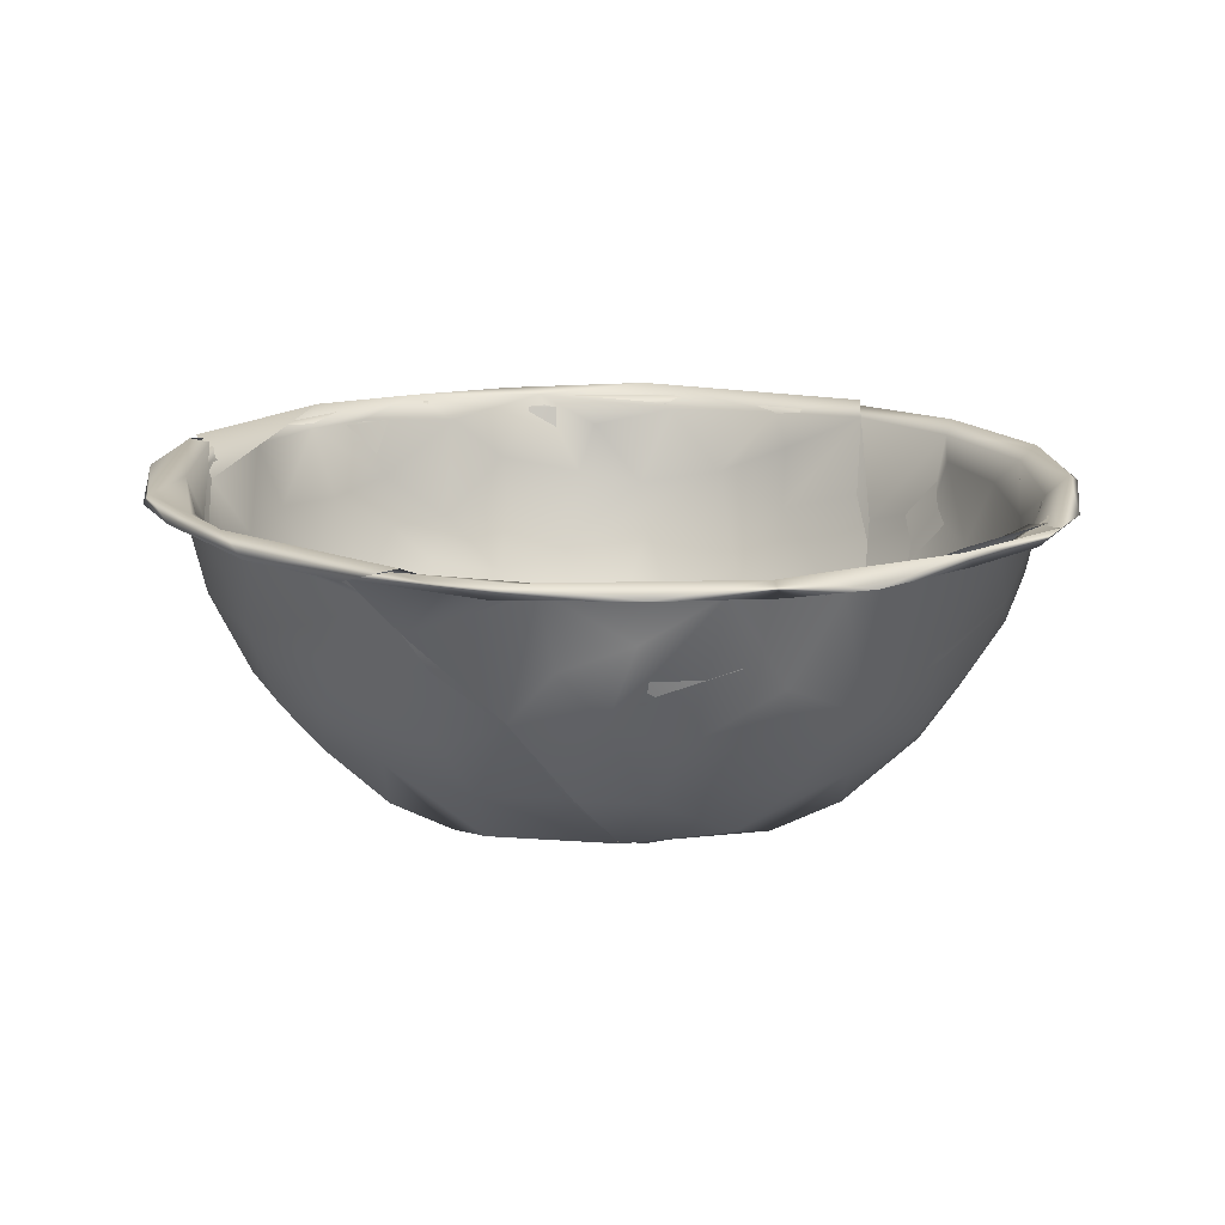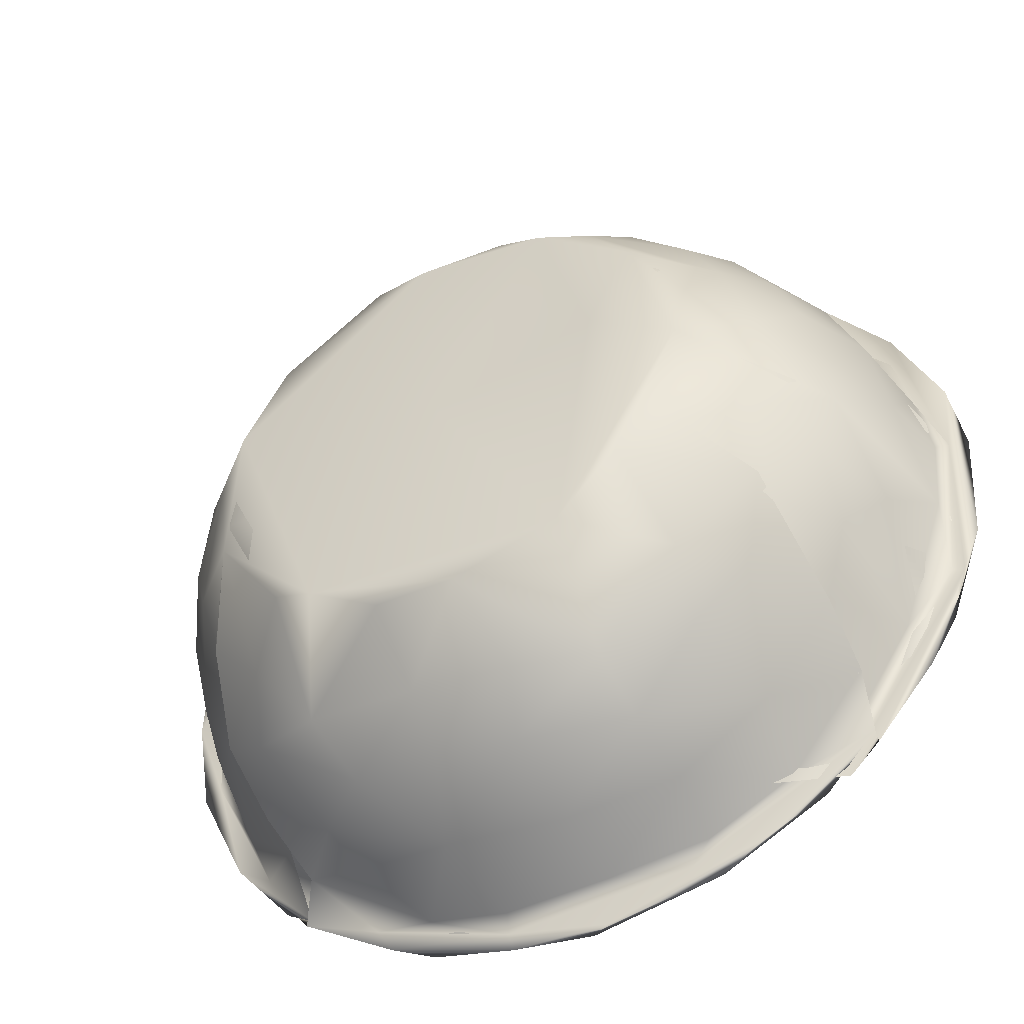
<metadata>
{"format":"obj","ext":"obj","renderer":"f3d","projection":"perspective","resolution":1024,"background":"white","views":[{"elev":15.8,"azim":71.0,"up":"+Z"},{"elev":-48.7,"azim":-153.9,"up":"+Y"}]}
</metadata>
<code>
v -0.05082 -0.09487 0.02058
v -0.03563 -0.09954 0.01615
v -0.04725 -0.07827 0.004187
v -0.05095 -0.06865 0.001223
v -0.03597 -0.08304 0.000264
v -0.0373 -0.1054 0.02657
v -0.06768 -0.06045 0.01079
v -0.04683 -0.07201 -0.0002507
v -0.02974 -0.06041 0.001631
v -0.05732 -0.06613 0.003523
v -0.05984 -0.07019 0.008971
v -0.07587 -0.05969 0.02278
v -0.04901 -0.09107 0.01625
v -0.03234 -0.1014 0.01885
v -0.0669 -0.0757 0.01834
v -0.03619 -0.08103 0.0007949
v -0.06605 -0.072 0.01449
v -0.06774 -0.07524 0.02008
v -0.02938 -0.1089 0.03068
v -0.06739 -0.0754 0.02037
v -0.06703 -0.0767 0.02026
v -0.0421 -0.05469 0.001401
v -0.02166 -0.09989 0.01233
v -0.01829 -0.1067 0.02166
v -0.0193 -0.1064 0.02308
v -0.02016 -0.1134 0.03553
v -0.05866 -0.04625 7.069e-05
v -0.07712 -0.06722 0.02985
v -0.07517 -0.07388 0.02946
v -0.06971 -0.08609 0.03381
v -0.07476 -0.07893 0.03716
v -0.01263 -0.04213 0.0008384
v -0.02514 -0.08222 0.0006836
v -0.05176 -0.0859 0.0117
v -0.05422 -0.08292 0.01251
v -0.01465 -0.1105 0.0312
v -0.01775 -0.1061 0.02219
v -0.04897 -0.1155 0.05151
v -0.02011 -0.1234 0.05158
v -0.04031 -0.1188 0.05361
v -0.01675 -0.1229 0.05393
v -0.02571 -0.04624 0.001934
v -0.03526 -0.1165 0.05227
v -0.01702 -0.08832 0.000514
v -0.0613 -0.08552 0.02038
v -0.06209 -0.08672 0.02502
v -0.01403 -0.09828 0.01135
v -0.01937 -0.08961 0.003348
v -0.04391 -0.1006 0.02497
v -0.003957 -0.0983 0.01164
v -0.07849 -0.05017 0.02269
v -0.07509 -0.06347 0.02168
v -0.05648 -0.1003 0.03655
v -0.03433 -0.09101 0.008027
v -0.05559 -0.09897 0.03595
v 0.009952 -0.07975 -9.838e-05
v -0.01458 -0.06904 0.001414
v -0.06833 -0.05608 0.01171
v -0.04396 -0.1057 0.03628
v -0.05491 -0.1056 0.05047
v -0.04882 -0.1069 0.0484
v -0.06971 -0.08609 0.03381
v -0.0042 -0.08644 0.000895
v -0.002576 -0.08733 0.001095
v -0.0662 -0.09075 0.03831
v -0.0009693 -0.07157 0.001086
v -0.05944 -0.0552 0.002763
v -0.05723 -0.04849 0.0004447
v -0.03961 -0.1097 0.03816
v -0.0339 -0.1108 0.04007
v -0.02979 -0.1101 0.03411
v -0.03694 -0.1106 0.04419
v -0.02128 -0.1136 0.04156
v -0.06331 -0.04215 0.005002
v -0.01354 -0.0566 0.001814
v -0.05265 -0.03207 0.0008398
v -0.03932 -0.1131 0.05061
v -0.07032 -0.03762 0.01086
v -0.06037 -0.03319 0.002109
v -0.02169 -0.1163 0.04892
v -0.03699 -0.1133 0.05189
v -0.02503 -0.1148 0.04789
v -0.07592 -0.04612 0.0194
v -0.04253 -0.03308 0.000969
v -0.07956 -0.03975 0.0237
v -0.06978 -0.0339 0.01244
v -0.03199 -0.111 0.03889
v -0.03327 -0.1111 0.03905
v -0.03331 -0.1111 0.03893
v -0.03324 -0.1111 0.03911
v -0.03337 -0.111 0.03929
v -0.03323 -0.1111 0.03916
v -0.004156 -0.1051 0.01996
v 0.02045 -0.1055 0.04012
v 0.02307 -0.1012 0.03294
v 0.0122 -0.07842 0.000723
v -0.002348 -0.103 0.01873
v 0.01628 -0.1048 0.03499
v 0.03209 -0.09601 0.04103
v 0.01242 -0.1019 0.02336
v 0.01708 -0.09312 0.01516
v 0.01082 -0.08499 0.005903
v -0.0042 -0.08644 0.000895
v 0.01367 -0.1081 0.04169
v 0.02232 -0.1062 0.05163
v 0.00938 -0.09426 0.01323
v -0.001254 -0.09341 0.00729
v -0.002492 -0.09235 0.005587
v 0.03434 -0.09749 0.04672
v 0.02419 -0.08168 0.0112
v -0.01268 -0.09702 0.01024
v 0.01209 -0.1122 0.05055
v 0.001365 -0.1113 0.03494
v 0.0234 -0.1091 0.05225
v 0.01724 -0.07636 0.00091
v 0.03773 -0.09054 0.03622
v 0.02645 -0.09606 0.03048
v -0.0002127 -0.1104 0.03406
v 0.006315 -0.1042 0.02505
v 0.04098 -0.08353 0.03458
v 0.02854 -0.08784 0.02094
v 0.04139 -0.07929 0.02723
v 0.01387 -0.06328 0.0007596
v 0.03598 -0.09403 0.04158
v 0.04151 -0.07984 0.02798
v 0.03949 -0.07521 0.02234
v -0.002573 -0.1159 0.04994
v 0.03119 -0.08769 0.02202
v 0.04844 -0.06632 0.02858
v 0.03687 -0.06767 0.01268
v 0.02088 -0.07132 0.001613
v 0.04608 -0.07015 0.02911
v 0.02665 -0.08085 0.01136
v -0.006628 -0.1136 0.04189
v 0.04908 -0.07437 0.03773
v -0.001715 -0.1183 0.05248
v 0.0277 -0.08125 0.01354
v 0.04932 -0.0709 0.03762
v 0.01894 -0.09651 0.02256
v 0.01311 -0.1166 0.05448
v 0.04278 -0.09612 0.05398
v 0.01996 -0.1149 0.05132
v -0.001754 -0.1187 0.05373
v -0.002812 -0.1223 0.05212
v -0.00952 -0.1165 0.05173
v 0.03739 -0.1035 0.0513
v 0.03731 -0.06905 0.01361
v 0.02992 -0.05761 0.001858
v 0.002774 -0.1138 0.05041
v 0.03601 -0.07154 0.01509
v 0.04402 -0.08729 0.05077
v 0.03634 -0.1027 0.05131
v 0.04658 -0.08925 0.05213
v 0.04272 -0.09759 0.05356
v 0.05392 -0.08292 0.05342
v 0.04465 -0.08593 0.04945
v 0.05114 -0.07774 0.05114
v 0.05249 -0.0858 0.05084
v 0.05159 -0.07498 0.05191
v 0.05169 -0.05973 0.03326
v 0.05447 -0.06347 0.04235
v 0.05331 -0.06471 0.0451
v 0.05967 -0.06175 0.05202
v 0.06214 -0.06459 0.05119
v -0.02394 -0.01812 0.001411
v -0.008443 -0.02059 0.00141
v -0.008987 0.0002568 -2.944e-05
v -0.007458 8.5e-05 0.0007146
v -0.03295 -0.03803 0.001882
v -0.01129 -0.04345 0.001871
v -0.03346 -0.003276 -9.875e-06
v -0.03541 -0.02262 0.00149
v 0.003102 -0.00328 0.0005292
v -0.05075 -0.0184 0.0001199
v 0.01949 -0.01437 0.0003685
v -0.04312 -0.01186 0.0005277
v -0.05572 -0.02553 0.001185
v 0.01722 -0.014 0.0007332
v 0.01844 0.0001702 0.009725
v -0.02479 0.001869 0.001716
v -0.02198 -0.0003815 0.0006342
v -0.02901 0.001835 0.00376
v -0.06463 -0.02143 0.009443
v -0.014 0.009381 0.007618
v 0.005091 -0.04936 0.00154
v -0.03236 0.01241 0.01557
v -0.02215 0.00753 0.007869
v -0.03303 0.008472 0.009935
v -0.041 -0.001231 0.006063
v -0.0494 -0.0185 0.0006125
v -0.05111 -0.02067 0.000527
v -0.04889 -0.01368 0.001903
v -0.07554 -0.02664 0.02094
v -0.06926 -0.02141 0.0159
v -0.01463 0.007421 0.006823
v -0.01608 0.007384 0.007218
v -0.02147 0.01947 0.02077
v 0.004823 -0.034 0.001613
v -0.01063 0.01367 0.01392
v -0.01885 0.01831 0.02069
v -0.06153 -0.01411 0.01173
v 0.02721 -0.03052 -0.0002004
v -0.05872 -0.00952 0.01053
v 0.0003298 -0.0009053 0.0002775
v -0.04372 -0.008493 0.0004595
v -0.004119 0.004246 0.005232
v 0.004939 0.01136 0.01492
v -0.002714 0.009684 0.009239
v 0.01434 -0.0005674 0.00801
v -0.04806 0.001115 0.01042
v -0.0497 3.394e-05 0.01236
v 0.01132 -0.01752 0.001028
v -0.008976 0.01944 0.02055
v 0.005372 0.01221 0.0162
v 0.007282 0.0174 0.02342
v 0.01254 0.01046 0.01616
v 0.01746 0.006279 0.01629
v 0.04906 -0.02287 0.03014
v 0.01754 -0.05337 0.000957
v 0.02819 -0.05258 0.000675
v 0.02675 -0.02609 0.001392
v 0.04849 -0.02411 0.02587
v 0.05759 -0.03184 0.0484
v 0.05491 -0.03975 0.03339
v 0.05331 -0.03138 0.03555
v 0.05499 -0.01849 0.05007
v 0.03247 -0.03903 0.002543
v 0.04554 -0.00965 0.03255
v 0.04124 -0.004472 0.03312
v 0.04737 -0.009986 0.03966
v 0.04414 -0.06295 0.02087
v 0.04957 -0.05355 0.02436
v 0.0559 -0.02819 0.04856
v 0.05076 -0.0615 0.03223
v 0.04781 -0.05198 0.02252
v 0.04052 -0.05606 0.01214
v 0.05061 -0.04222 0.02694
v 0.04846 -0.03689 0.02139
v 0.0283 -0.01553 0.007418
v 0.03772 -0.03785 0.008898
v 0.03765 -0.02155 0.01214
v 0.05906 -0.05081 0.05034
v 0.05518 -0.04692 0.03741
v 0.05562 -0.04354 0.03944
v 0.03225 -0.005195 0.01853
v 0.03472 -0.00766 0.01705
v 0.05761 -0.04914 0.04995
v 0.06402 -0.04607 0.0533
v 0.03881 -0.05461 0.01133
v 0.03363 0.001666 0.02634
v 0.03742 -0.02535 0.01143
v 0.06119 -0.03329 0.05174
v 0.06496 -0.04517 0.05065
v 0.03097 0.00394 0.02755
v 0.04376 -0.04623 0.01399
v 0.02448 0.008958 0.02666
v 0.03971 -0.03242 0.01066
v 0.01711 0.01385 0.0269
v 0.02417 0.01271 0.03083
v 0.04496 -0.03822 0.01757
v 0.05852 -0.03164 0.05147
v 0.0642 -0.0296 0.05043
v 0.04217 -0.02124 0.01896
v -0.08172 -0.06474 0.03604
v -0.08743 -0.05505 0.04928
v -0.08676 -0.05203 0.04816
v -0.08084 -0.06758 0.03915
v -0.0858 -0.07945 0.05323
v -0.06662 -0.09494 0.05028
v -0.08943 -0.07133 0.05085
v -0.07807 -0.08127 0.04997
v -0.0806 -0.0554 0.03024
v -0.08707 -0.06945 0.05198
v -0.06921 -0.09377 0.05085
v -0.06904 -0.09897 0.05222
v -0.08931 -0.05936 0.05316
v -0.09272 -0.06152 0.05218
v -0.07675 -0.08243 0.0504
v -0.08326 -0.0505 0.03427
v -0.08243 -0.05179 0.03351
v -0.08526 -0.04231 0.04022
v -0.06976 -0.103 0.05152
v -0.08076 -0.08942 0.05187
v -0.09439 -0.03828 0.05238
v -0.08245 -0.07093 0.05028
v -0.0909 -0.03829 0.05164
v -0.0694 -0.1002 0.0516
v -0.05807 -0.1054 0.0531
v -0.05935 -0.1087 0.05378
v -0.08872 -0.03982 0.04967
v -0.09227 -0.02425 0.05095
v -0.0825 -0.0421 0.03214
v -0.08879 -0.03348 0.05172
v -0.07746 -0.03171 0.02345
v -0.06995 -0.09116 0.04637
v -0.08658 -0.01215 0.05315
v -0.08408 -0.004622 0.0509
v -0.06383 -0.1067 0.05344
v -0.0854 -0.04085 0.03636
v -0.08645 -0.0266 0.04896
v -0.08265 -0.02721 0.0368
v -0.08235 -0.0231 0.03617
v -0.08385 -0.02346 0.04586
v -0.07904 -0.009001 0.04891
v -0.05362 0.02357 0.05035
v -0.01594 0.02518 0.03341
v -0.01157 0.02821 0.04574
v -0.05281 0.0197 0.04919
v -0.05779 0.02239 0.05274
v -0.05164 0.02 0.05053
v 0.0025 0.02505 0.03687
v -0.01162 0.02573 0.03265
v -0.006206 0.02937 0.04834
v 0.0002762 0.02211 0.03045
v -0.06606 0.008272 0.04966
v 0.01689 0.0138 0.02657
v -0.07161 -0.01771 0.01921
v -0.05895 0.0227 0.05149
v 0.0048 0.02512 0.04345
v 0.01645 0.01957 0.03861
v -0.07801 -0.01587 0.03467
v -0.05164 0.02 0.05053
v -0.03507 0.03127 0.05267
v -0.07618 -0.02822 0.02068
v -0.04462 0.01089 0.0188
v -0.07668 -0.01138 0.03354
v -0.07368 -0.01596 0.02597
v -0.04702 0.01006 0.02126
v -0.04762 0.01768 0.0363
v -0.04719 0.01789 0.0333
v -0.0401 0.01715 0.02729
v -0.04263 0.01818 0.03246
v -0.03532 0.01649 0.02094
v -0.0404 0.02587 0.04926
v -0.03116 0.02813 0.05065
v -0.02957 0.0194 0.02523
v -0.02926 0.02456 0.03662
v -0.0808 -0.0107 0.0494
v -0.05997 0.01141 0.03769
v -0.0616 -0.002096 0.02159
v -0.02364 0.02836 0.04398
v -0.06457 -0.00605 0.01914
v -0.02799 0.02699 0.04624
v -0.0707 -0.001829 0.03744
v -0.07857 -0.02496 0.02881
v -0.07859 -0.02492 0.0289
v -0.07862 -0.02488 0.02899
v -0.07859 -0.02492 0.0289
v -0.07859 -0.02492 0.0289
v -0.0788 -0.02366 0.02998
v -0.03236 0.01241 0.01557
v -0.06691 0.003259 0.03435
v -0.0703 0.004282 0.04831
v -0.07847 -0.002456 0.05132
v -0.04296 0.03108 0.05174
v -0.03094 0.03096 0.05114
v -0.05783 0.005915 0.02505
v -0.02492 0.03549 0.05015
v -0.05974 0.007421 0.03167
v -0.07179 0.01217 0.05018
v -0.0109 0.03628 0.0522
v -0.008696 0.02081 0.02505
v -0.005484 0.03009 0.05094
v -0.0628 0.009059 0.04306
v 0.01215 0.02506 0.04865
v 0.01403 0.02924 0.05257
v -0.002181 0.03431 0.04935
v 0.01228 0.0318 0.05116
v 0.02214 0.02583 0.04932
v 0.04745 0.005714 0.04994
v 0.0355 0.01359 0.05111
v 0.05801 -0.01105 0.05074
v 0.04837 -0.007272 0.05005
v 0.04406 0.0005021 0.049
v 0.03567 0.006503 0.03772
v 0.04331 0.009384 0.05246
v 0.02822 0.01289 0.04119
v 0.04394 0.01112 0.05166
v 0.03524 0.01028 0.05038
v 0.0352 0.01955 0.05113
v 0.03499 0.01141 0.05022
v 0.01843 0.01911 0.03722
v 0.01791 0.02262 0.05032
v 0.0248 0.01413 0.03693
v 0.03038 0.01476 0.04942
v 0.05753 -0.01251 0.05292
v 0.02702 0.01605 0.04854
v 0.05527 -0.01167 0.05295
f 24 2 23
f 6 24 26
f 2 24 6
f 29 15 30
f 14 19 25
f 34 8 5
f 35 16 3
f 38 39 40
f 42 22 9
f 6 1 2
f 50 23 44
f 5 44 2
f 29 52 15
f 16 54 48
f 53 1 6
f 23 2 44
f 53 45 1
f 33 16 48
f 55 49 13
f 52 7 15
f 61 59 55
f 28 18 12
f 48 63 33
f 64 44 56
f 44 5 56
f 33 63 66
f 48 54 47
f 51 7 52
f 53 62 45
f 66 57 33
f 55 46 65
f 47 54 14
f 58 11 67
f 27 10 7
f 14 54 13
f 69 6 26
f 71 72 73
f 25 47 14
f 58 67 74
f 49 14 13
f 19 14 49
f 75 57 66
f 59 49 55
f 49 59 19
f 33 57 9
f 68 74 67
f 71 36 37
f 68 4 22
f 70 19 59
f 6 69 53
f 60 53 69
f 77 60 69
f 75 9 57
f 16 33 9
f 22 4 16
f 79 27 78
f 22 16 9
f 69 80 77
f 80 43 77
f 78 27 51
f 83 58 74
f 27 8 10
f 11 4 67
f 8 27 5
f 4 68 67
f 83 12 58
f 27 84 5
f 18 11 12
f 5 32 56
f 12 11 58
f 7 10 15
f 45 34 1
f 45 17 34
f 35 11 46
f 51 27 7
f 13 35 46
f 74 86 83
f 85 78 51
f 18 46 11
f 54 16 13
f 1 34 2
f 34 17 8
f 35 3 11
f 35 13 16
f 34 5 2
f 4 3 16
f 10 8 17
f 62 17 45
f 46 18 31
f 3 4 11
f 22 76 68
f 46 55 13
f 61 70 59
f 82 72 81
f 50 100 93
f 64 56 101
f 103 106 110
f 112 94 109
f 93 113 24
f 97 37 36
f 114 112 109
f 101 56 115
f 94 95 109
f 95 116 109
f 97 36 118
f 64 50 44
f 120 121 117
f 99 120 117
f 47 63 48
f 97 118 119
f 66 96 123
f 40 39 41
f 103 111 106
f 106 111 97
f 26 80 69
f 80 26 127
f 129 125 130
f 96 102 131
f 26 24 113
f 134 118 36
f 113 127 26
f 131 123 96
f 50 64 101
f 115 133 101
f 125 129 135
f 110 106 139
f 37 97 111
f 110 139 121
f 80 136 43
f 133 128 101
f 41 144 143
f 80 127 136
f 114 109 146
f 137 131 102
f 81 41 143
f 81 143 145
f 81 145 82
f 147 133 148
f 118 134 149
f 149 104 118
f 94 112 113
f 100 113 93
f 127 113 112
f 152 124 153
f 142 140 144
f 126 110 121
f 149 145 143
f 97 119 106
f 101 100 50
f 106 119 139
f 140 143 144
f 140 141 105
f 136 127 112
f 105 141 151
f 116 128 122
f 140 149 143
f 120 126 121
f 114 136 112
f 149 140 105
f 147 122 133
f 128 133 122
f 141 140 142
f 24 23 93
f 132 150 137
f 93 23 50
f 94 113 95
f 151 120 99
f 98 139 119
f 124 125 157
f 104 99 98
f 98 119 118
f 104 98 118
f 153 124 157
f 100 95 113
f 157 125 135
f 120 151 138
f 98 99 117
f 126 120 138
f 160 156 162
f 162 156 159
f 121 139 117
f 135 161 157
f 101 128 100
f 155 159 154
f 159 156 154
f 95 100 128
f 139 98 117
f 157 163 153
f 163 158 153
f 95 128 116
f 155 158 164
f 66 63 96
f 96 63 102
f 145 149 134
f 43 39 38
f 146 142 114
f 141 142 146
f 73 145 134
f 73 36 71
f 134 36 73
f 39 43 136
f 73 72 82
f 105 151 99
f 105 99 104
f 136 144 39
f 39 144 41
f 154 152 158
f 145 73 82
f 154 158 155
f 136 142 144
f 153 158 152
f 149 105 104
f 136 114 142
f 74 68 76
f 165 166 168
f 172 76 169
f 166 173 168
f 75 170 42
f 74 76 177
f 180 167 171
f 86 74 177
f 184 167 180
f 174 84 27
f 79 174 27
f 165 172 169
f 186 181 168
f 183 174 79
f 188 184 180
f 75 185 170
f 177 76 176
f 176 192 177
f 176 76 172
f 182 181 186
f 166 169 170
f 78 183 79
f 84 174 171
f 193 183 78
f 169 166 165
f 86 177 194
f 197 184 188
f 171 32 84
f 200 187 199
f 194 177 201
f 198 170 185
f 166 170 198
f 205 171 174
f 205 174 183
f 181 176 172
f 177 192 201
f 203 205 183
f 176 181 182
f 173 207 168
f 208 204 167
f 167 32 171
f 181 172 165
f 175 167 204
f 204 179 175
f 173 178 209
f 212 166 198
f 181 165 168
f 189 192 176
f 182 189 176
f 32 167 202
f 201 192 211
f 203 210 205
f 171 188 180
f 208 167 184
f 211 192 189
f 199 187 206
f 171 205 210
f 173 166 212
f 76 22 169
f 188 171 210
f 213 208 184
f 169 22 42
f 32 5 84
f 206 214 199
f 173 209 207
f 170 169 42
f 204 208 216
f 216 179 204
f 217 207 209
f 42 9 75
f 215 216 208
f 219 220 221
f 223 224 222
f 185 75 66
f 123 185 66
f 222 228 226
f 222 226 223
f 234 231 132
f 231 234 235
f 230 218 225
f 220 123 131
f 212 178 173
f 212 198 221
f 219 123 220
f 202 56 32
f 185 123 219
f 198 219 221
f 202 148 56
f 135 129 161
f 239 209 178
f 243 160 162
f 161 129 242
f 175 202 167
f 242 129 232
f 234 237 235
f 237 234 244
f 242 232 224
f 212 221 178
f 198 185 219
f 133 115 148
f 178 221 239
f 247 162 159
f 148 115 56
f 246 241 175
f 131 137 150
f 242 163 157
f 248 247 159
f 159 155 248
f 175 179 246
f 131 249 220
f 247 243 162
f 239 245 209
f 131 150 249
f 217 209 245
f 246 179 250
f 221 251 239
f 175 241 202
f 252 163 242
f 163 252 253
f 164 248 155
f 248 164 253
f 224 232 238
f 236 148 227
f 255 236 227
f 236 130 148
f 249 240 220
f 150 132 231
f 249 150 231
f 244 225 237
f 220 240 221
f 130 236 129
f 236 232 129
f 224 238 222
f 258 207 217
f 223 242 224
f 255 227 257
f 235 249 231
f 236 255 232
f 225 244 233
f 179 216 250
f 254 256 217
f 254 217 245
f 260 240 249
f 235 260 249
f 247 261 243
f 235 237 260
f 257 238 255
f 247 248 261
f 250 216 259
f 252 242 223
f 227 148 202
f 253 252 262
f 248 253 262
f 232 255 238
f 238 257 222
f 245 239 263
f 251 221 240
f 241 227 202
f 227 241 257
f 229 245 263
f 251 240 260
f 229 263 218
f 251 263 239
f 241 222 257
f 250 228 246
f 260 237 218
f 229 254 245
f 251 260 263
f 263 260 218
f 218 230 229
f 222 241 246
f 225 218 237
f 222 246 228
f 163 164 158
f 242 157 161
f 163 253 164
f 30 271 29
f 266 267 272
f 265 51 264
f 282 283 270
f 272 281 266
f 267 278 31
f 274 275 271
f 270 283 268
f 43 287 60
f 288 289 81
f 286 273 270
f 286 265 273
f 275 270 273
f 272 12 83
f 77 43 60
f 271 275 273
f 268 276 277
f 276 268 278
f 276 284 277
f 277 291 270
f 284 291 277
f 289 38 40
f 292 83 294
f 40 41 289
f 81 289 41
f 266 293 276
f 294 83 86
f 193 78 85
f 269 55 65
f 291 284 296
f 295 53 60
f 31 18 28
f 289 287 38
f 271 264 29
f 300 299 290
f 298 61 268
f 28 267 31
f 286 290 265
f 299 51 265
f 272 83 292
f 60 287 295
f 281 272 292
f 51 299 85
f 293 266 281
f 269 268 61
f 295 62 53
f 264 51 52
f 267 28 272
f 265 290 299
f 31 65 46
f 274 271 30
f 301 293 281
f 303 293 301
f 302 193 85
f 302 85 299
f 264 52 29
f 28 12 272
f 292 294 301
f 281 292 301
f 278 65 31
f 284 276 293
f 300 290 286
f 302 299 300
f 283 282 298
f 283 298 268
f 296 284 293
f 285 278 267
f 304 293 303
f 293 304 296
f 269 278 268
f 276 278 285
f 266 285 267
f 265 264 271
f 271 273 265
f 276 285 266
f 275 282 270
f 268 277 270
f 291 286 270
f 43 38 287
f 81 72 288
f 291 297 286
f 61 55 269
f 65 278 269
f 297 291 296
f 311 215 213
f 316 319 314
f 316 320 319
f 321 303 301
f 318 322 323
f 311 213 312
f 186 211 189
f 294 86 194
f 307 306 314
f 319 307 314
f 327 294 194
f 326 302 300
f 317 183 193
f 325 330 333
f 332 336 337
f 335 332 337
f 308 330 339
f 334 333 330
f 317 203 183
f 300 338 326
f 304 303 321
f 334 341 333
f 182 186 189
f 194 201 327
f 308 334 330
f 325 333 188
f 203 317 342
f 335 337 343
f 193 302 317
f 321 294 327
f 326 317 302
f 294 321 301
f 304 321 344
f 331 328 186
f 337 306 343
f 326 338 353
f 336 332 351
f 333 197 188
f 326 353 352
f 327 201 340
f 351 187 200
f 326 342 317
f 335 322 332
f 200 336 351
f 327 344 321
f 354 300 286
f 354 338 300
f 344 327 340
f 286 297 354
f 213 184 197
f 305 334 308
f 335 323 322
f 305 318 355
f 334 305 356
f 357 210 342
f 211 340 201
f 355 318 323
f 329 328 331
f 210 203 342
f 211 359 340
f 354 353 338
f 355 358 305
f 358 355 323
f 356 341 334
f 325 188 210
f 315 296 304
f 328 211 186
f 306 336 200
f 325 210 357
f 358 323 361
f 307 343 306
f 306 200 362
f 337 336 306
f 341 313 312
f 341 197 333
f 352 357 342
f 341 312 197
f 335 343 307
f 326 352 342
f 199 214 362
f 344 340 359
f 344 359 364
f 339 357 352
f 362 214 314
f 200 199 362
f 211 328 359
f 363 307 319
f 353 339 352
f 215 208 213
f 358 365 313
f 330 325 357
f 307 363 335
f 314 214 316
f 357 339 330
f 328 329 359
f 335 361 323
f 356 313 341
f 358 313 356
f 312 213 197
f 335 363 361
f 306 362 314
f 366 361 363
f 361 366 368
f 311 312 313
f 364 359 310
f 310 359 329
f 315 304 344
f 344 364 315
f 354 297 360
f 309 296 315
f 309 297 296
f 309 360 297
f 360 305 354
f 353 308 339
f 308 353 354
f 309 318 360
f 315 364 310
f 354 305 308
f 318 305 360
f 310 309 315
f 358 356 305
f 361 367 358
f 368 367 361
f 259 375 250
f 229 230 373
f 377 258 256
f 254 377 256
f 311 313 365
f 373 379 229
f 375 259 385
f 311 382 215
f 365 358 369
f 319 383 363
f 383 366 363
f 385 365 371
f 369 371 365
f 365 382 311
f 375 228 250
f 377 254 229
f 229 379 377
f 378 366 383
f 378 380 366
f 381 383 387
f 383 319 320
f 378 383 381
f 373 230 225
f 369 367 368
f 373 225 233
f 320 384 387
f 385 259 382
f 366 380 368
f 387 384 381
f 372 252 226
f 388 373 233
f 365 385 382
f 383 320 387
f 252 223 226
f 386 261 248
f 248 262 386
f 386 262 372
f 226 374 372
f 258 217 256
f 371 372 374
f 388 376 373
f 216 215 259
f 374 226 228
f 386 370 378
f 320 316 384
f 374 228 375
f 215 382 259
f 375 385 374
f 385 371 374
f 380 370 369
f 379 373 376
f 367 369 358
f 369 370 371
f 262 252 372
f 369 368 380
f 371 370 372
f 370 380 378
f 386 372 370

</code>
